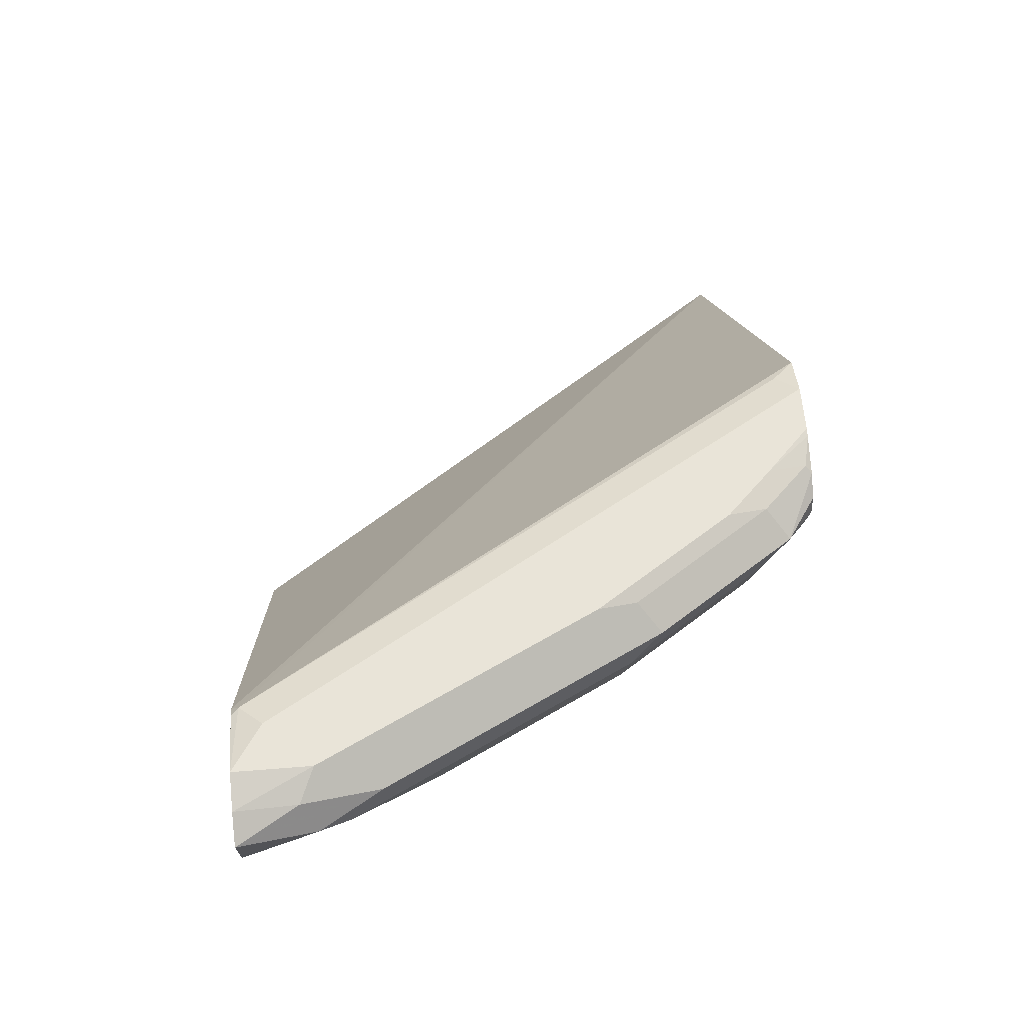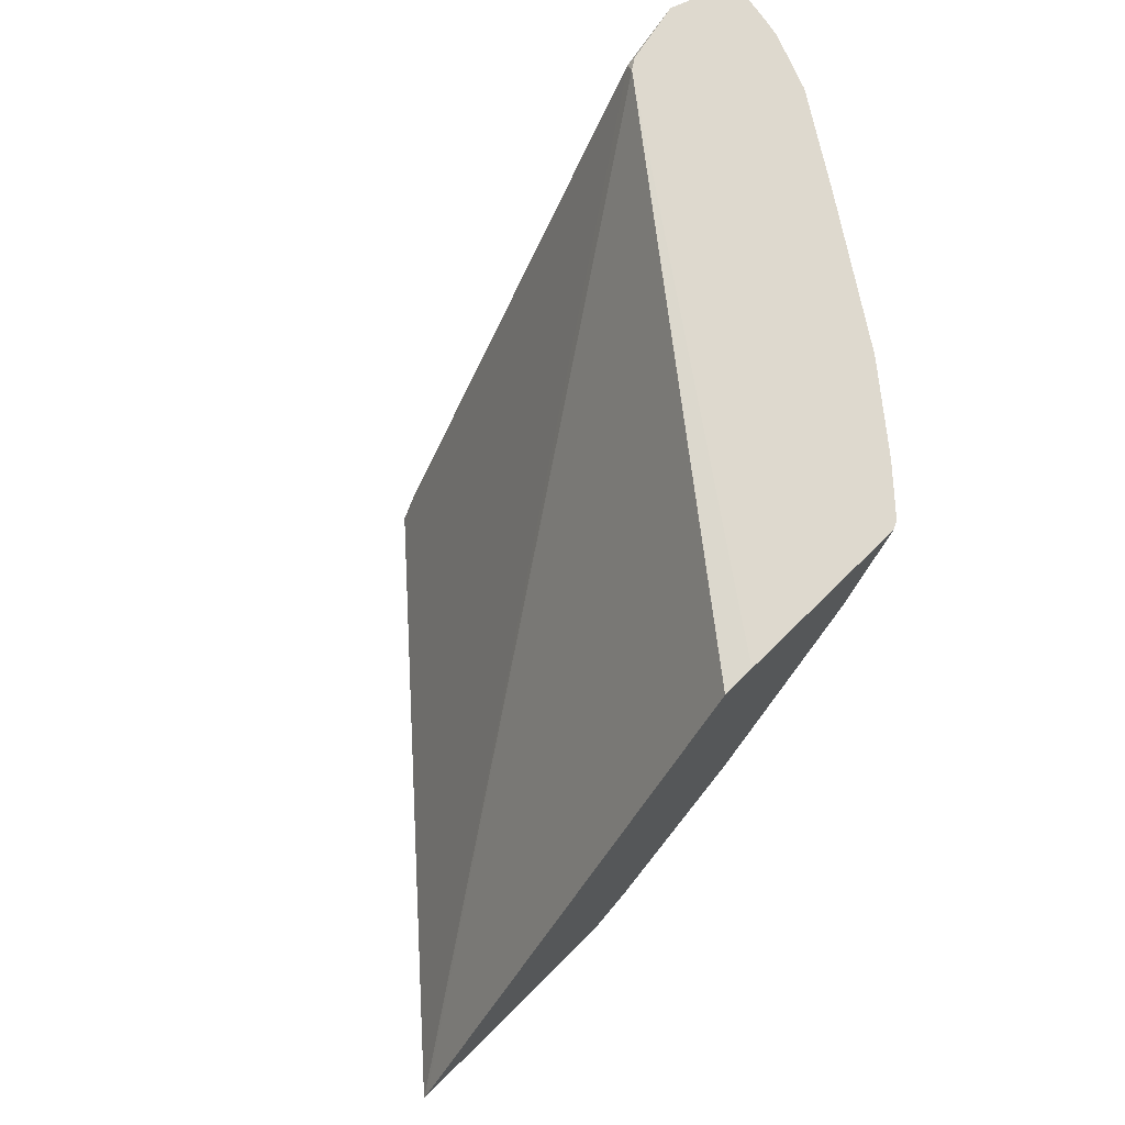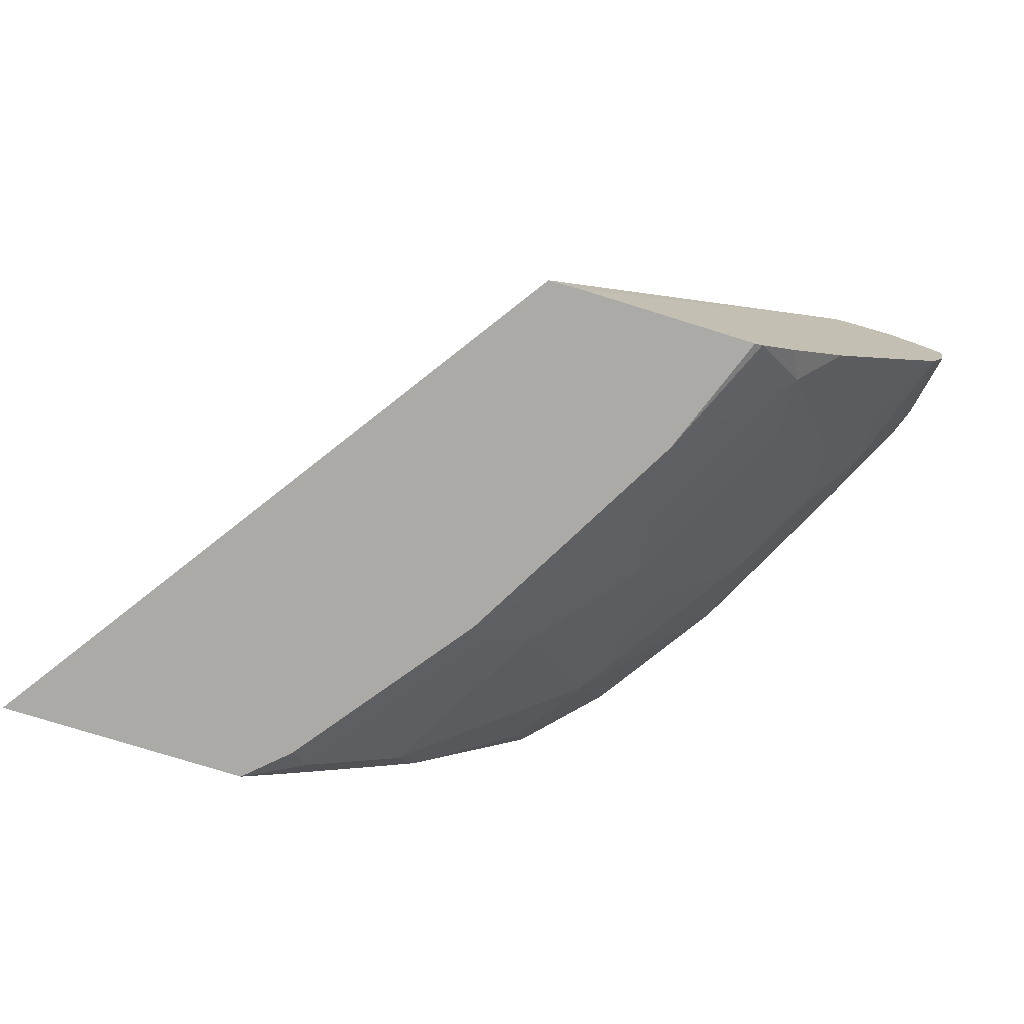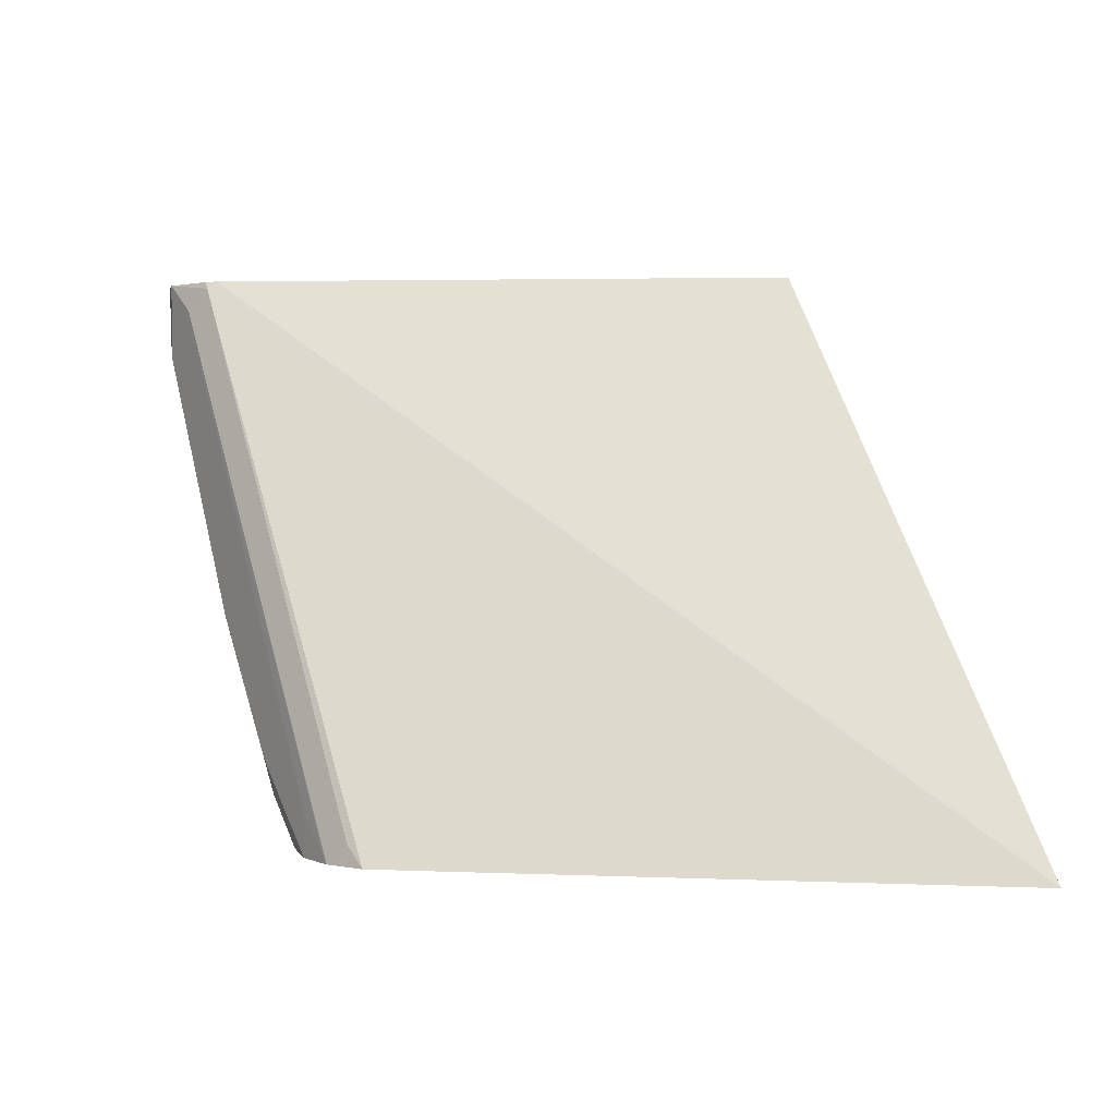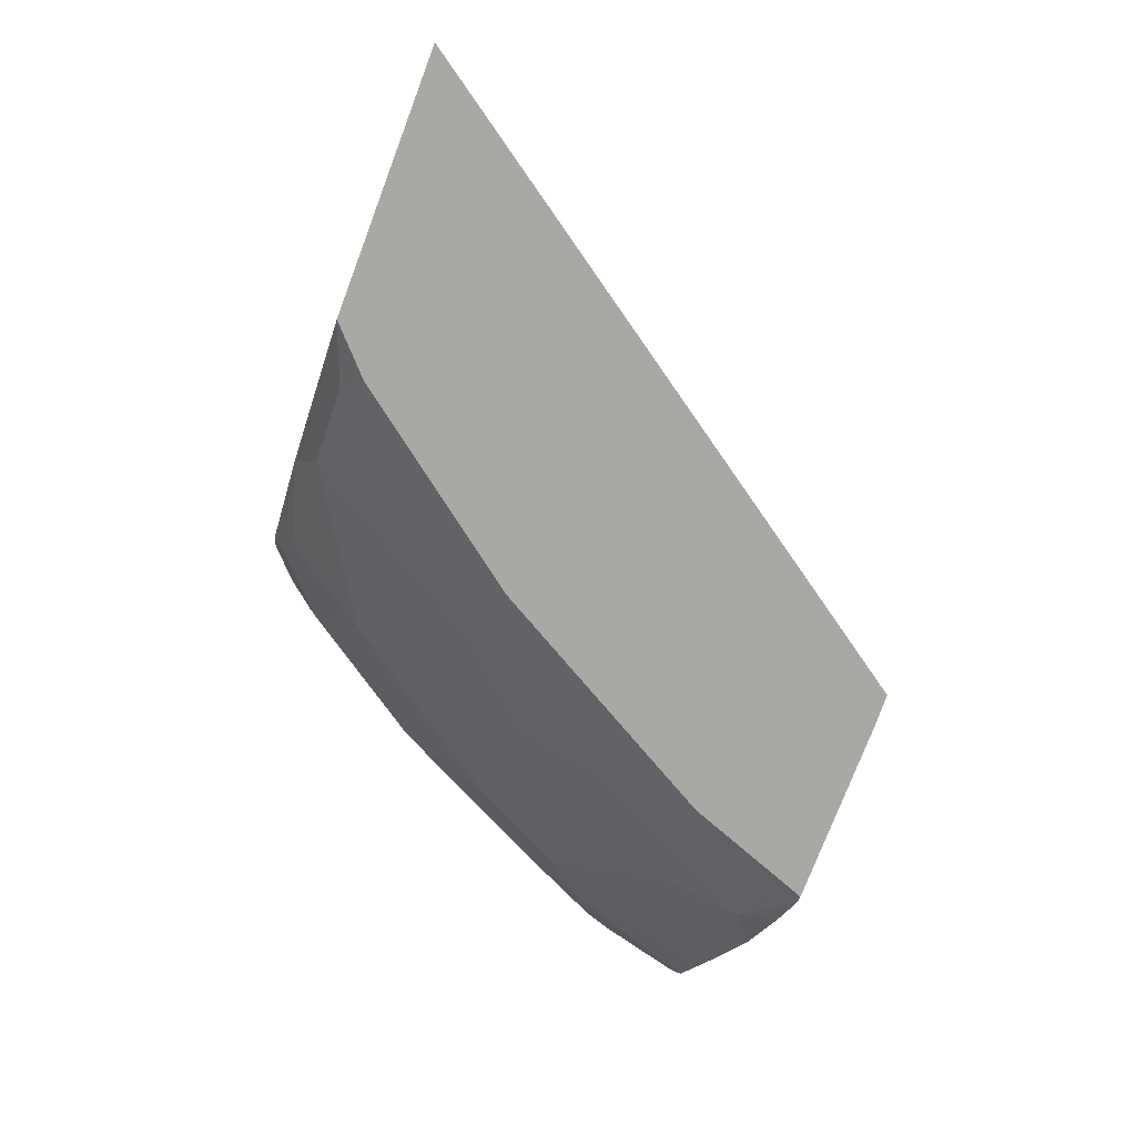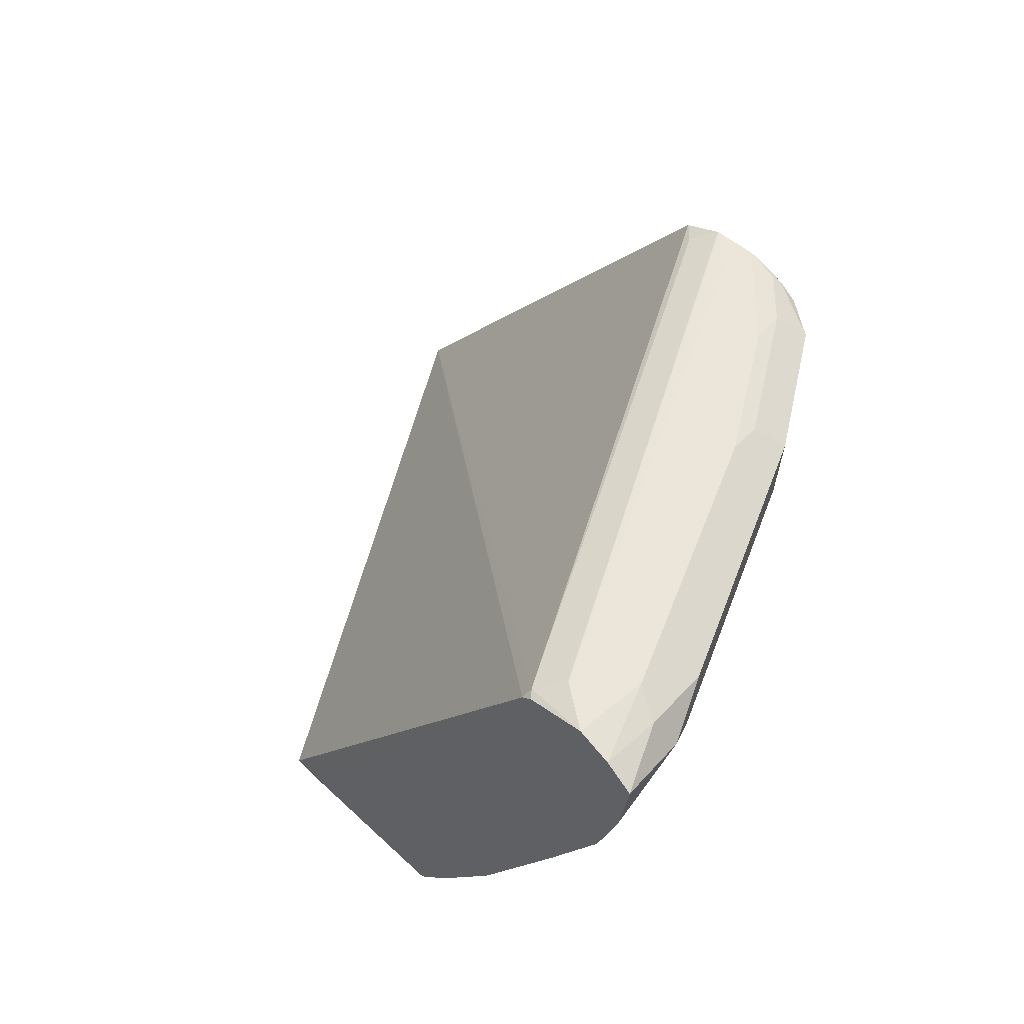
<metadata>
{"format":"obj","ext":"obj","renderer":"f3d","projection":"perspective","resolution":1024,"background":"white","views":[{"elev":60.7,"azim":85.3,"up":"+Y"},{"elev":71.5,"azim":-44.7,"up":"+Z"},{"elev":-76.1,"azim":-17.3,"up":"+Y"},{"elev":1.6,"azim":-122.4,"up":"+Z"},{"elev":-75.0,"azim":-110.7,"up":"+Y"},{"elev":47.9,"azim":46.3,"up":"+Y"}]}
</metadata>
<code>
v 0.7679 0.1465 -0.588
v 0.785 0.1542 -0.5748
v 0.7631 0.13 -0.588
v 0.7656 0.1557 -0.588
v 0.792 0.1402 -0.5607
v 0.7885 0.1209 -0.5572
v 0.7626 0.1282 -0.588
v 0.7563 0.1619 -0.588
v 0.7535 0.1647 -0.5853
v 0.7745 0.1647 -0.5643
v 0.8166 0.1647 -0.5012
v 0.8271 0.1542 -0.5117
v 0.8341 0.1402 -0.4976
v 0.8306 0.1209 -0.4942
v 0.7675 0.05782 -0.5362
v 0.7465 0.07885 -0.5783
v 0.7517 0.1018 -0.588
v 0.7521 0.1633 -0.588
v 0.757 0.1682 -0.5678
v 0.7396 0.1675 -0.588
v 0.778 0.1682 -0.5467
v 0.8201 0.1682 -0.4836
v 0.8481 0.1542 -0.4696
v 0.8762 0.1402 -0.4136
v 0.8516 0.1209 -0.4521
v 0.8306 0.07885 -0.4521
v 0.7885 0.03682 -0.4731
v 0.7675 -0.005255 -0.4521
v 0.7254 -0.02628 -0.4942
v 0.6834 -0.005255 -0.5783
v 0.6947 0.02141 -0.588
v 0.7359 0.1682 -0.588
v 0.8621 0.1682 -0.3996
v 0.8902 0.1542 -0.3855
v 0.9042 0.1472 -0.3575
v 0.8972 0.1402 -0.3715
v 0.8727 0.1209 -0.4101
v 0.8516 0.07885 -0.4101
v 0.8096 -0.005255 -0.368
v 0.785 -0.02803 -0.3785
v 0.764 -0.02803 -0.4206
v 0.722 -0.04905 -0.4626
v 0.7045 -0.04731 -0.4942
v 0.6414 -0.04731 -0.5783
v 0.6736 -0.0003568 -0.588
v 0.6938 0.02022 -0.588
v 0.7359 0.1682 -0.5678
v 0.7149 0.1679 -0.588
v 0.8832 0.1682 -0.3575
v 0.8972 0.1612 -0.3505
v 0.9112 0.1542 -0.3225
v 0.9077 0.135 -0.3225
v 0.9059 0.127 -0.3225
v 0.8954 0.1007 -0.3225
v 0.8779 0.1025 -0.3785
v 0.8727 0.09987 -0.389
v 0.8481 0.05605 -0.3785
v 0.8061 -0.02803 -0.3365
v 0.7558 -0.06028 -0.3785
v 0.6958 -0.06028 -0.4855
v 0.6327 -0.06028 -0.5696
v 0.613 -0.06028 -0.588
v 0.6316 -0.04241 -0.588
v 0.6526 -0.02138 -0.588
v 0.8621 0.1682 -0.3365
v 0.7142 0.1678 -0.588
v 0.8986 0.1626 -0.3225
v 0.8832 0.1682 -0.3225
v 0.8686 0.0593 -0.3225
v 0.8691 0.0771 -0.3575
v 0.8481 0.03505 -0.3365
v 0.8265 -0.003757 -0.3225
v 0.7979 -0.0391 -0.3225
v 0.7804 -0.05838 -0.3225
v 0.785 -0.04905 -0.3365
v 0.7766 -0.06028 -0.3225
v 0.4984 -0.06028 -0.588
v 0.8516 0.1629 -0.326
v 0.7045 0.1629 -0.5783
v 0.6947 0.1605 -0.588
v 0.8551 0.1621 -0.3225
v 0.6953 -0.06028 -0.3225
v 0.5007 -0.06028 -0.5847
v 0.8499 0.1586 -0.3225
v 0.6804 -0.06028 -0.3229
f 40 59 41
f 43 61 44
f 43 60 61
f 40 58 59
f 42 60 43
f 41 59 42
f 44 61 62
f 42 59 60
f 44 62 63
f 49 67 50
f 47 48 65
f 48 66 65
f 49 68 67
f 50 67 51
f 51 67 68
f 51 68 81
f 51 81 84
f 44 63 64
f 39 58 40
f 30 44 64
f 38 57 39
f 51 84 82
f 30 64 45
f 30 45 46
f 30 46 31
f 32 48 47
f 33 49 34
f 34 49 50
f 34 50 51
f 34 51 35
f 35 51 52
f 35 52 53
f 35 53 54
f 35 54 36
f 36 54 55
f 36 55 56
f 36 56 37
f 38 56 57
f 39 57 58
f 51 82 76
f 78 79 80
f 51 74 73
f 59 83 77
f 59 77 62
f 59 62 61
f 59 61 60
f 65 78 68
f 65 66 79
f 65 79 78
f 66 80 79
f 68 78 81
f 69 71 70
f 77 83 84
f 77 84 78
f 77 78 80
f 78 84 81
f 30 43 44
f 82 84 85
f 83 85 84
f 59 85 83
f 59 82 85
f 59 76 82
f 59 74 76
f 51 73 72
f 51 72 69
f 51 69 54
f 51 54 53
f 51 53 52
f 54 69 70
f 54 70 55
f 55 70 56
f 51 76 74
f 56 70 57
f 57 71 58
f 58 71 69
f 58 69 72
f 58 72 73
f 58 73 74
f 58 74 75
f 58 75 59
f 59 75 74
f 57 70 71
f 29 43 30
f 28 39 40
f 28 42 29
f 2 7 3
f 2 4 8
f 2 8 9
f 2 9 10
f 2 10 11
f 2 11 12
f 2 12 13
f 2 13 5
f 5 13 14
f 5 14 6
f 6 15 16
f 6 16 17
f 6 17 7
f 6 14 15
f 8 18 9
f 9 19 21
f 9 21 10
f 2 6 7
f 9 18 20
f 2 5 6
f 1 8 4
f 1 2 3
f 1 3 7
f 1 7 17
f 1 17 31
f 1 31 46
f 1 46 45
f 29 42 43
f 1 64 63
f 1 63 62
f 1 62 77
f 1 77 80
f 1 80 66
f 1 66 48
f 1 48 32
f 1 32 20
f 1 20 18
f 1 18 8
f 1 4 2
f 9 20 19
f 1 45 64
f 10 22 11
f 19 33 22
f 19 22 21
f 22 33 23
f 23 33 34
f 23 34 24
f 24 34 35
f 24 35 36
f 24 36 37
f 24 37 25
f 25 37 56
f 25 56 38
f 25 38 26
f 26 38 28
f 26 28 27
f 28 40 41
f 28 41 42
f 10 21 22
f 19 49 33
f 19 68 49
f 28 38 39
f 19 47 65
f 19 65 68
f 12 22 23
f 12 23 13
f 13 23 24
f 13 24 25
f 13 25 14
f 14 25 26
f 14 26 15
f 11 22 12
f 15 27 28
f 15 28 29
f 15 29 30
f 15 30 16
f 16 30 31
f 16 31 17
f 19 20 32
f 15 26 27
f 19 32 47

</code>
